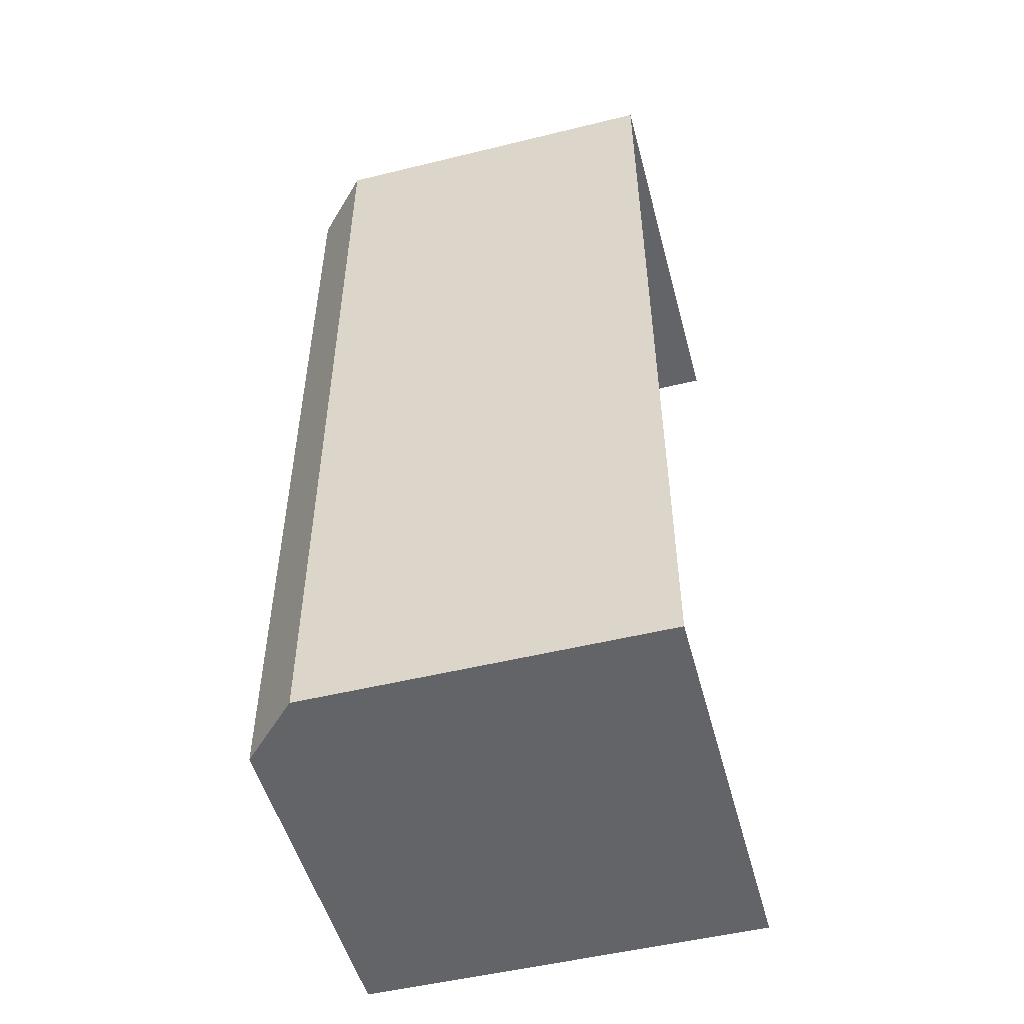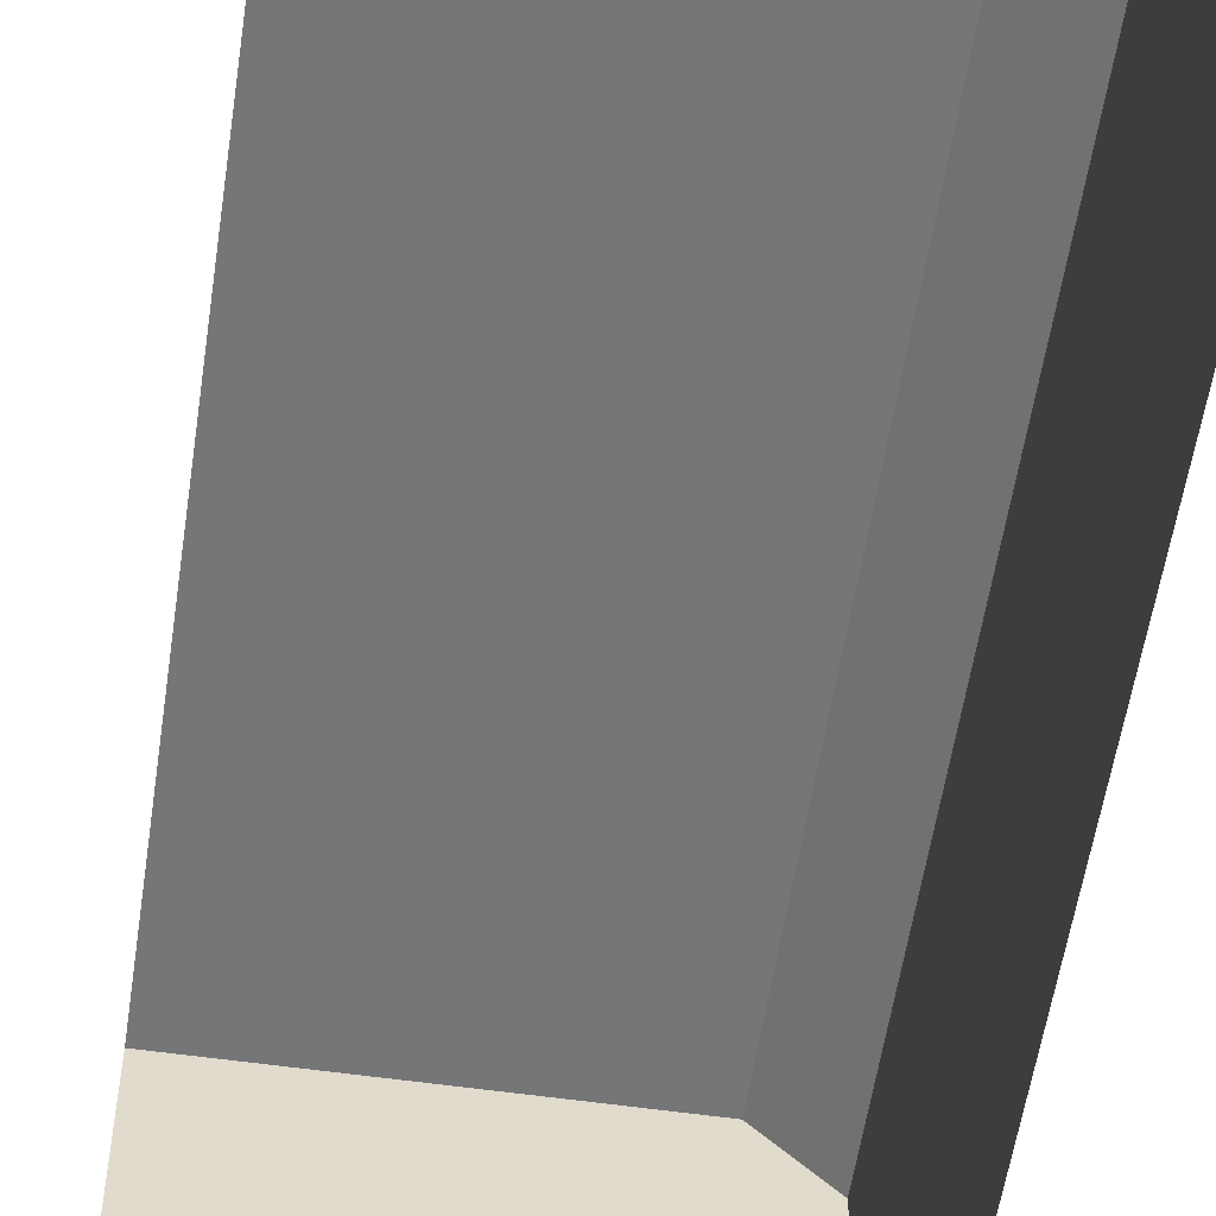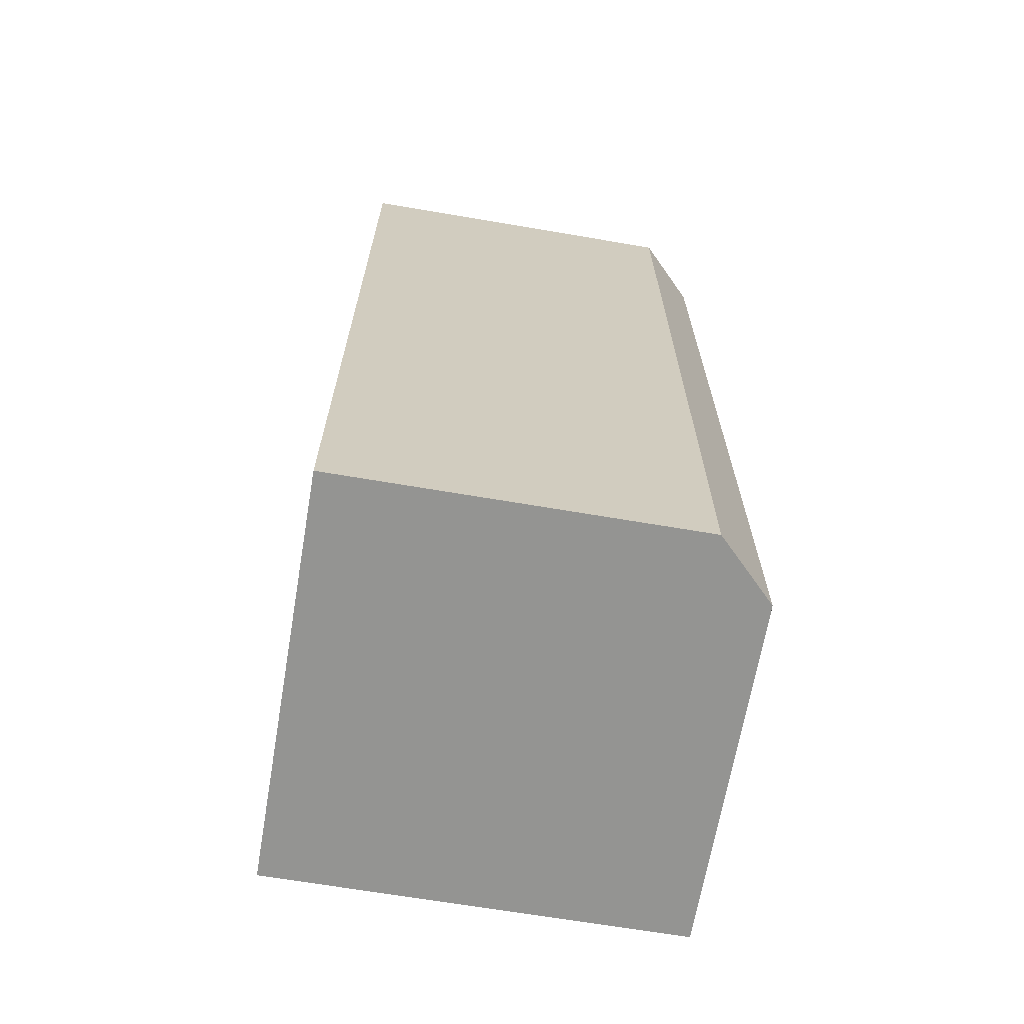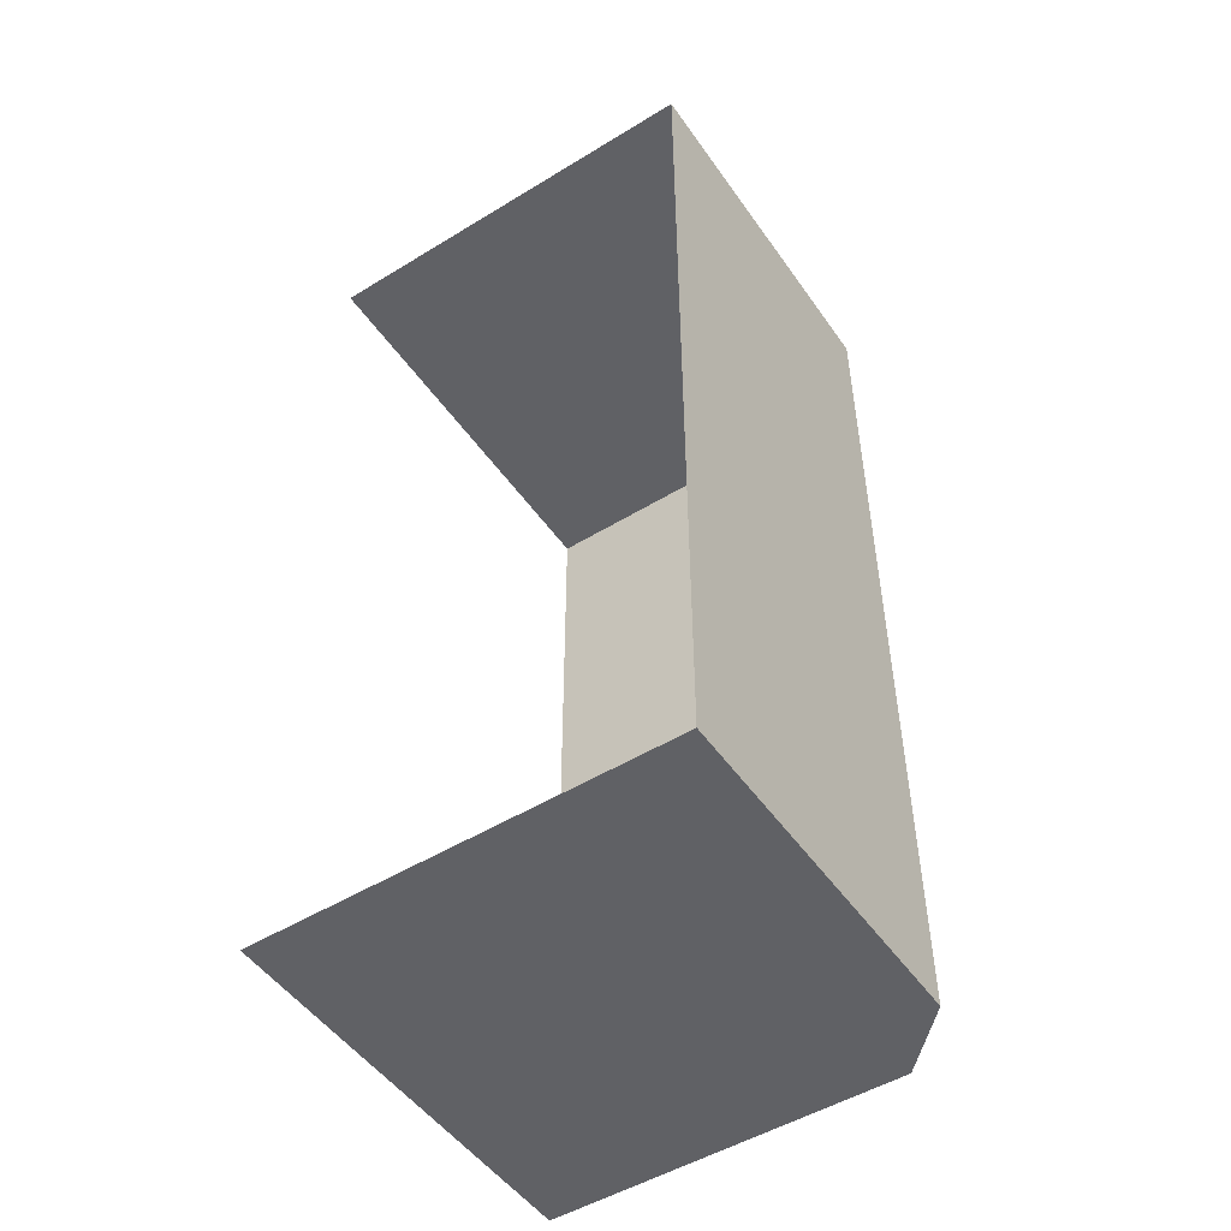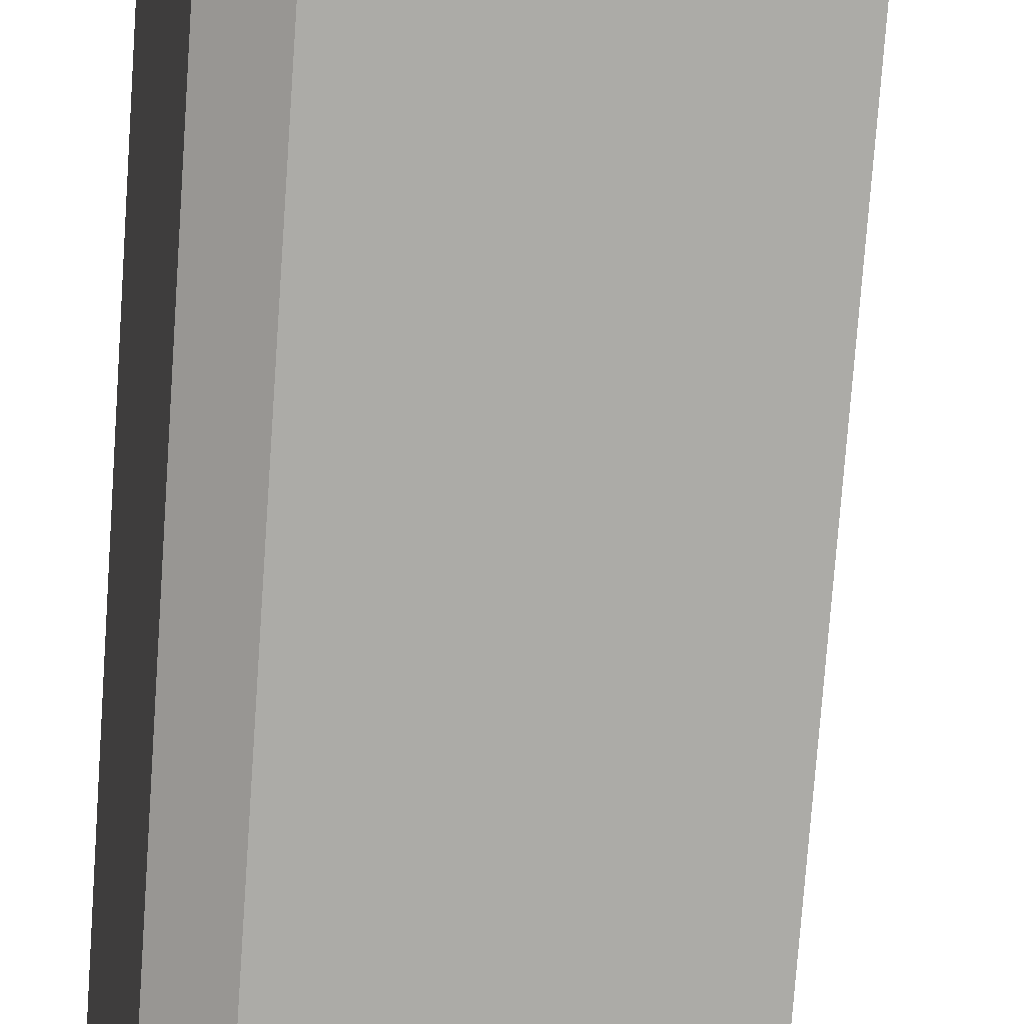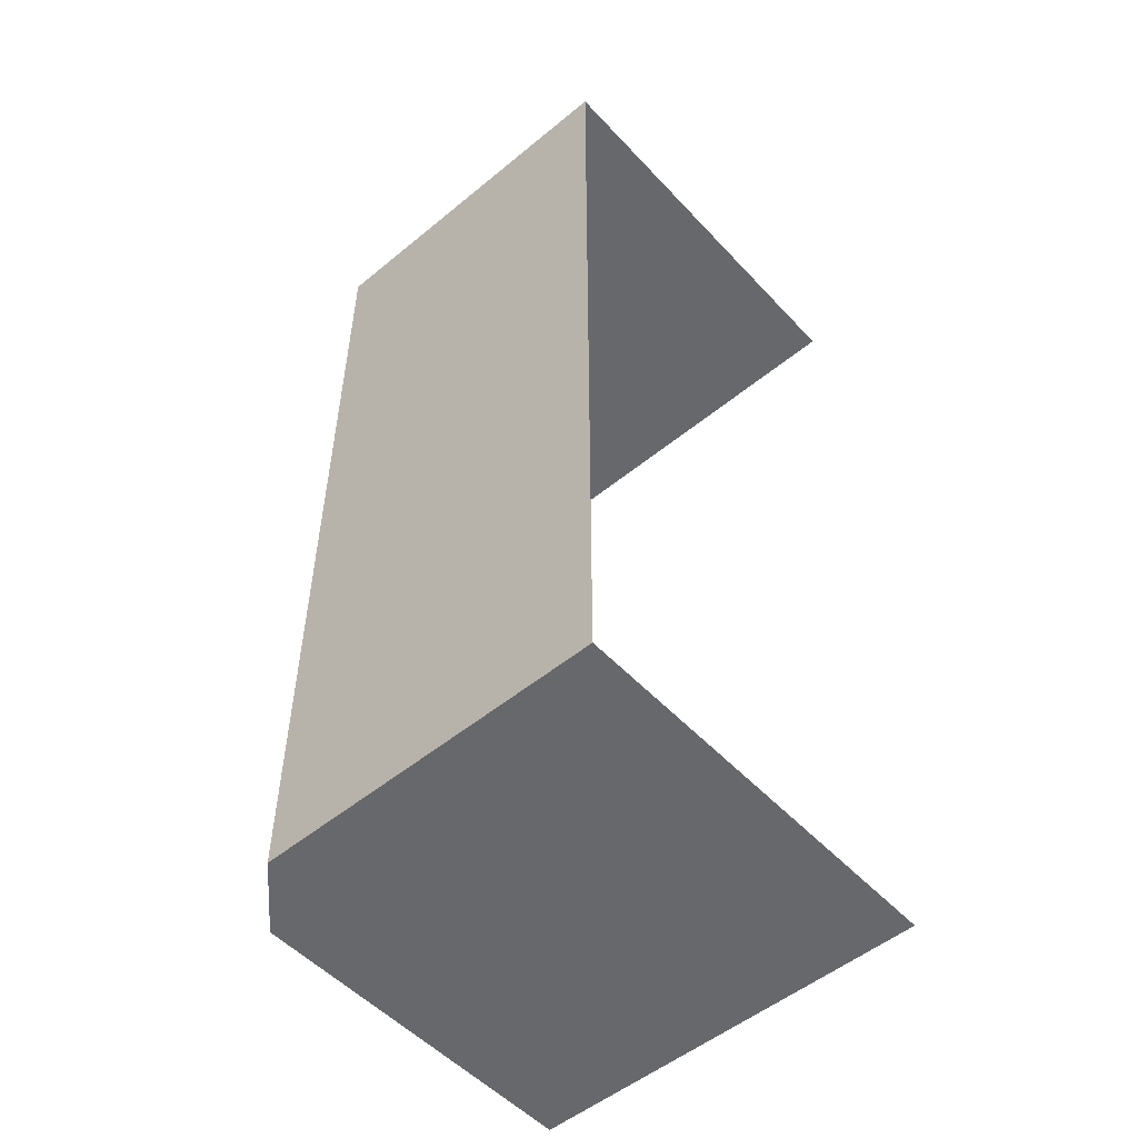
<metadata>
{"format":"obj","ext":"obj","renderer":"f3d","projection":"perspective","resolution":1024,"background":"white","views":[{"elev":-51.2,"azim":14.9,"up":"+Y"},{"elev":-56.7,"azim":171.5,"up":"+Z"},{"elev":-66.9,"azim":-99.7,"up":"+Y"},{"elev":-50.4,"azim":-146.2,"up":"+Y"},{"elev":-76.2,"azim":-4.1,"up":"+Z"},{"elev":-52.4,"azim":41.5,"up":"+Y"}]}
</metadata>
<code>
o Inner_Corner.001_Outer_Corner_Plane.003
v 1.01 -0 0.75
v 1.01 0 -1.01
v -0.75 0 -1.01
v 1.01 4 0.75
v -0.75 4 -1.01
v 1.01 4 -1.01
v -0.75 -0 0.5
v -0.5 -0 0.75
v -0.5 4 0.75
v -0.75 4 0.5
f 4 9 10 5 6
f 3 5 10 7
f 7 8 1 2 3
f 7 10 9 8
f 1 8 9 4

</code>
